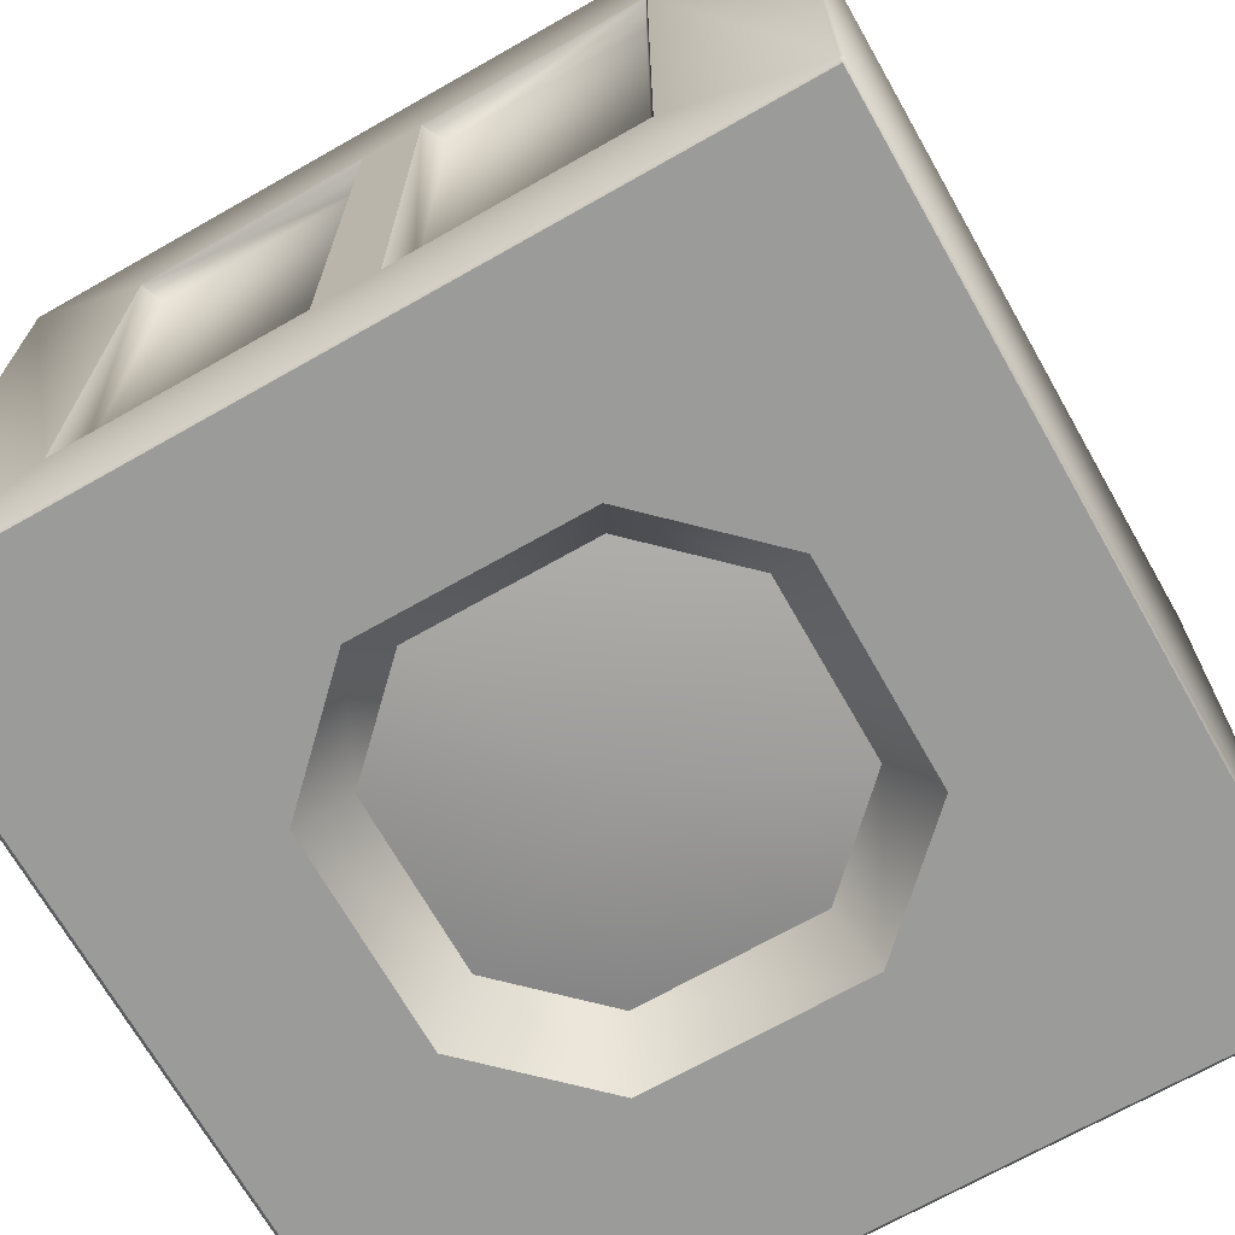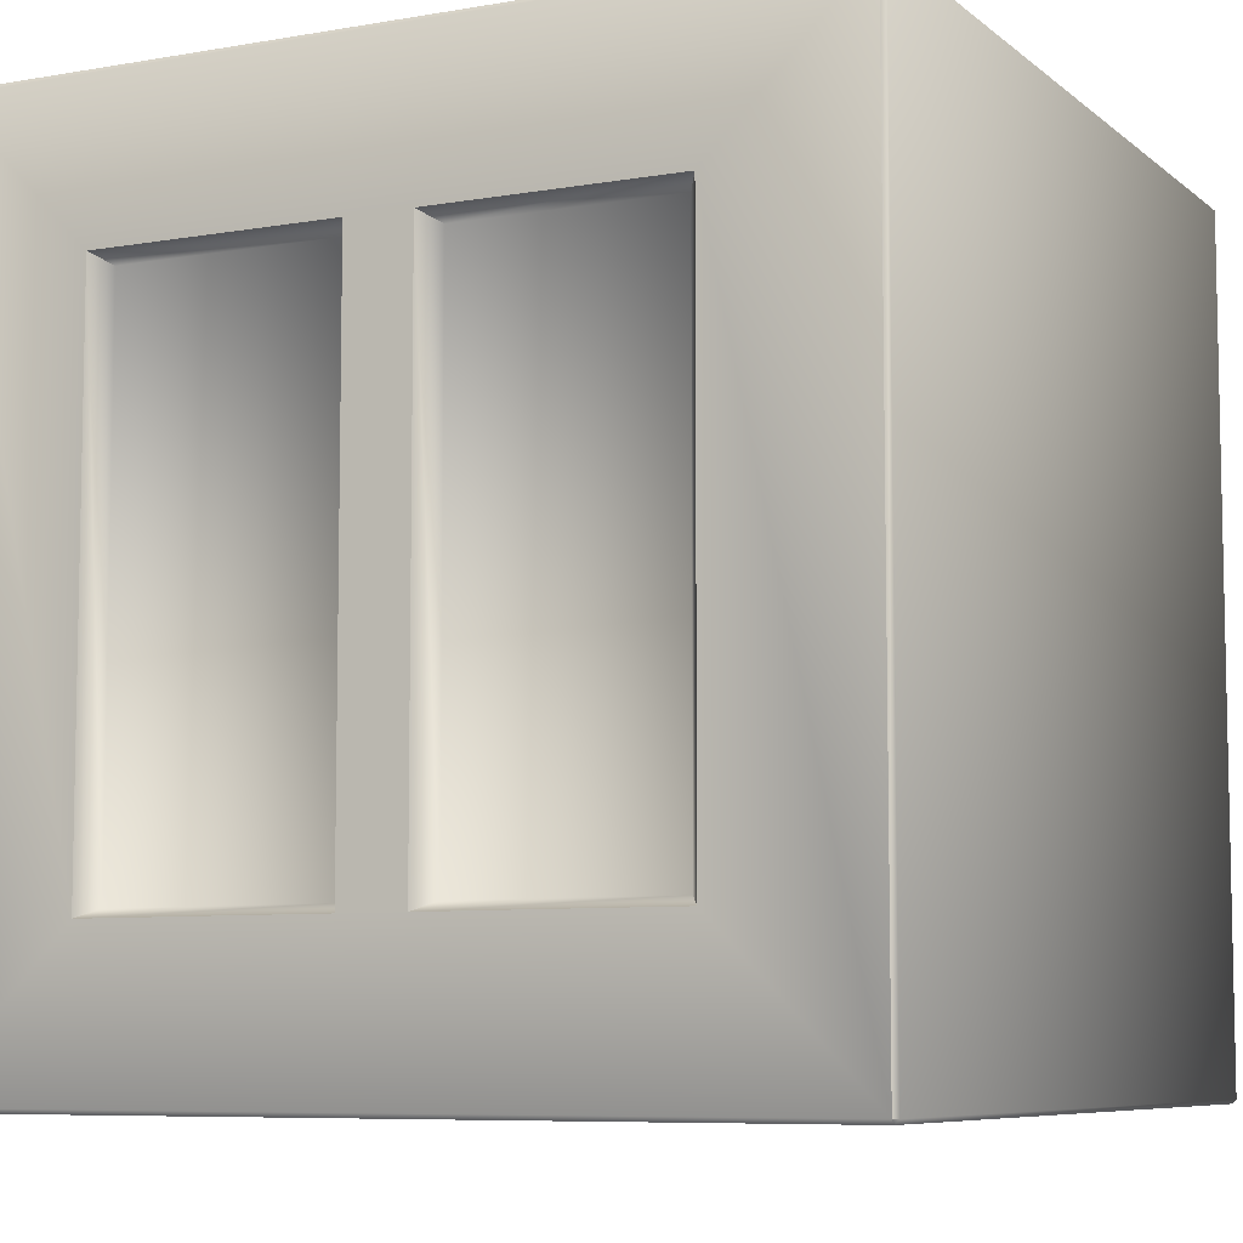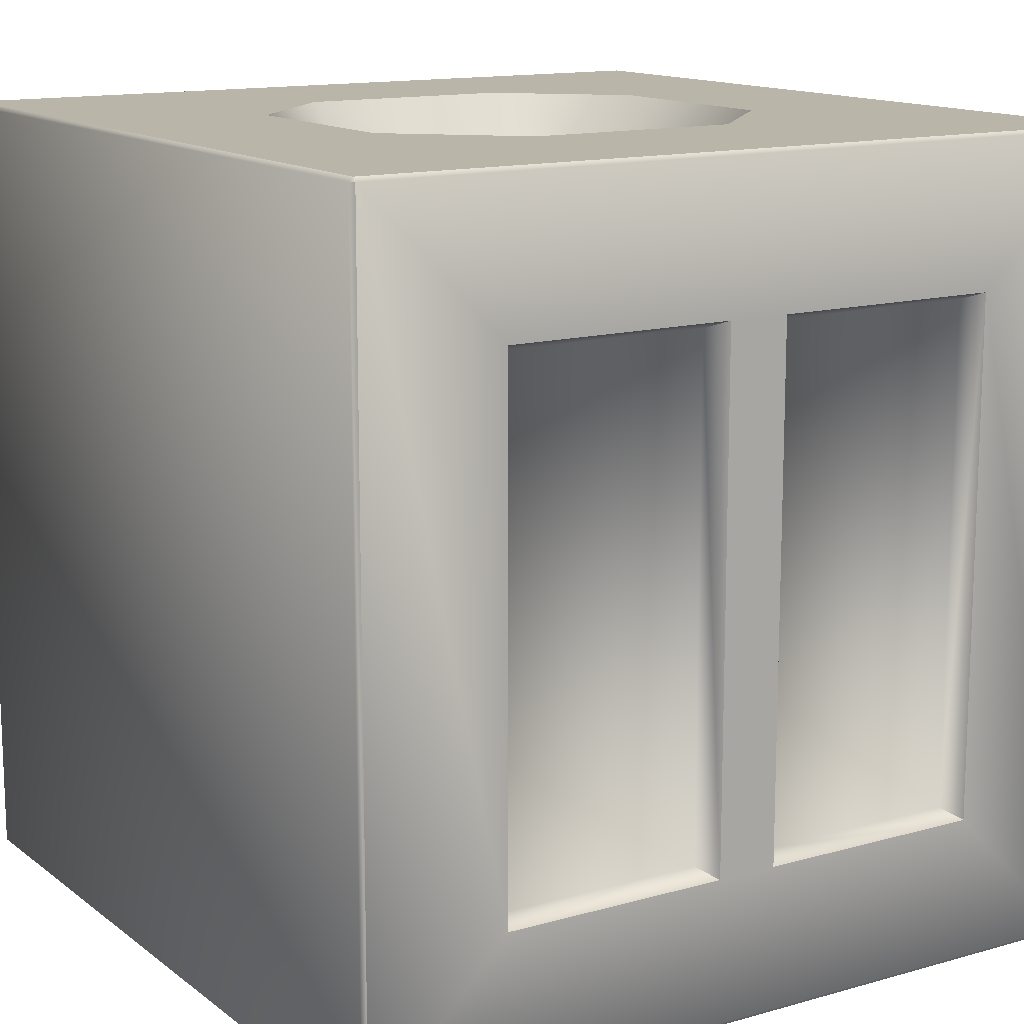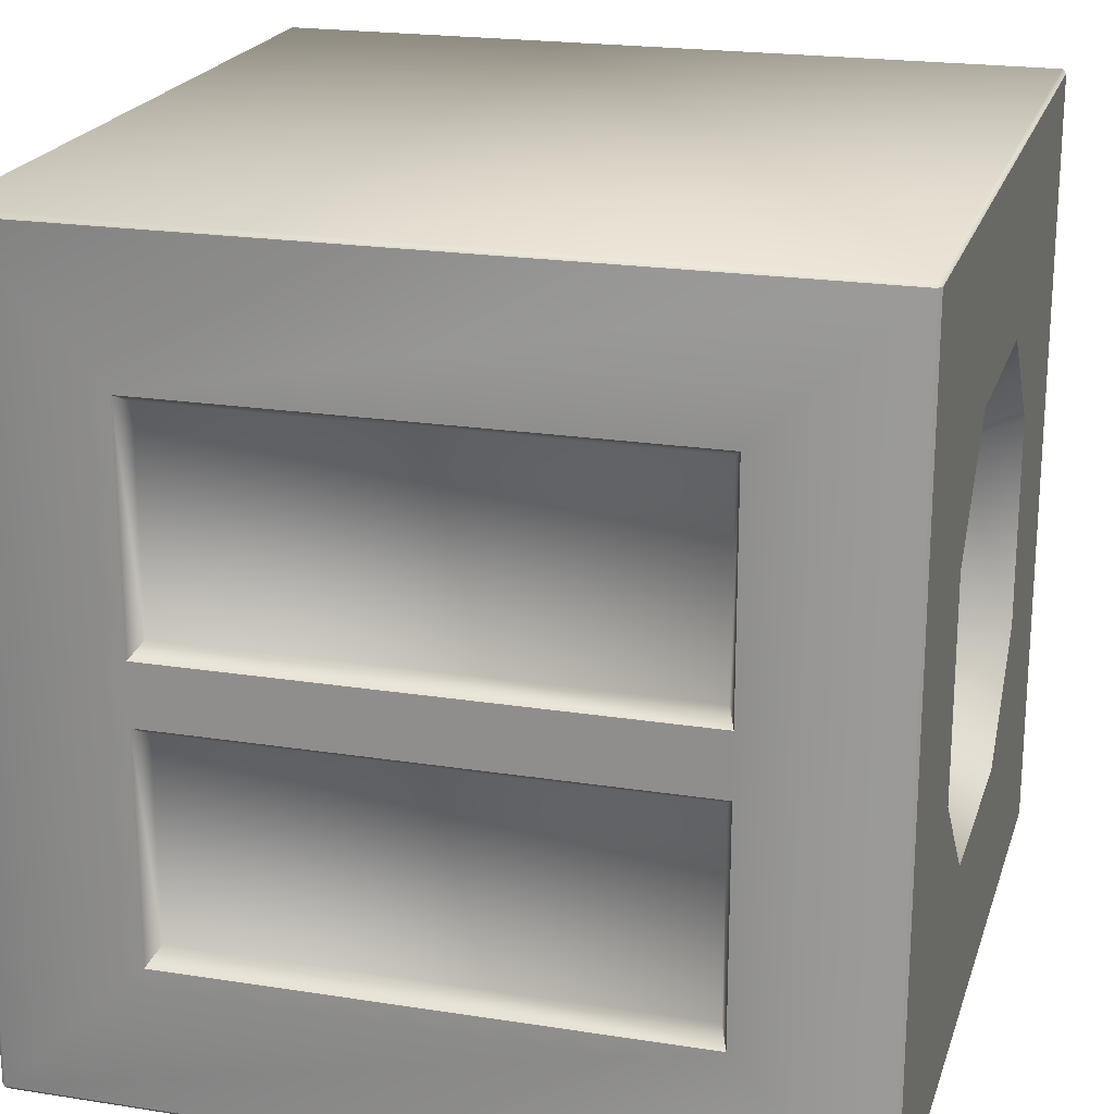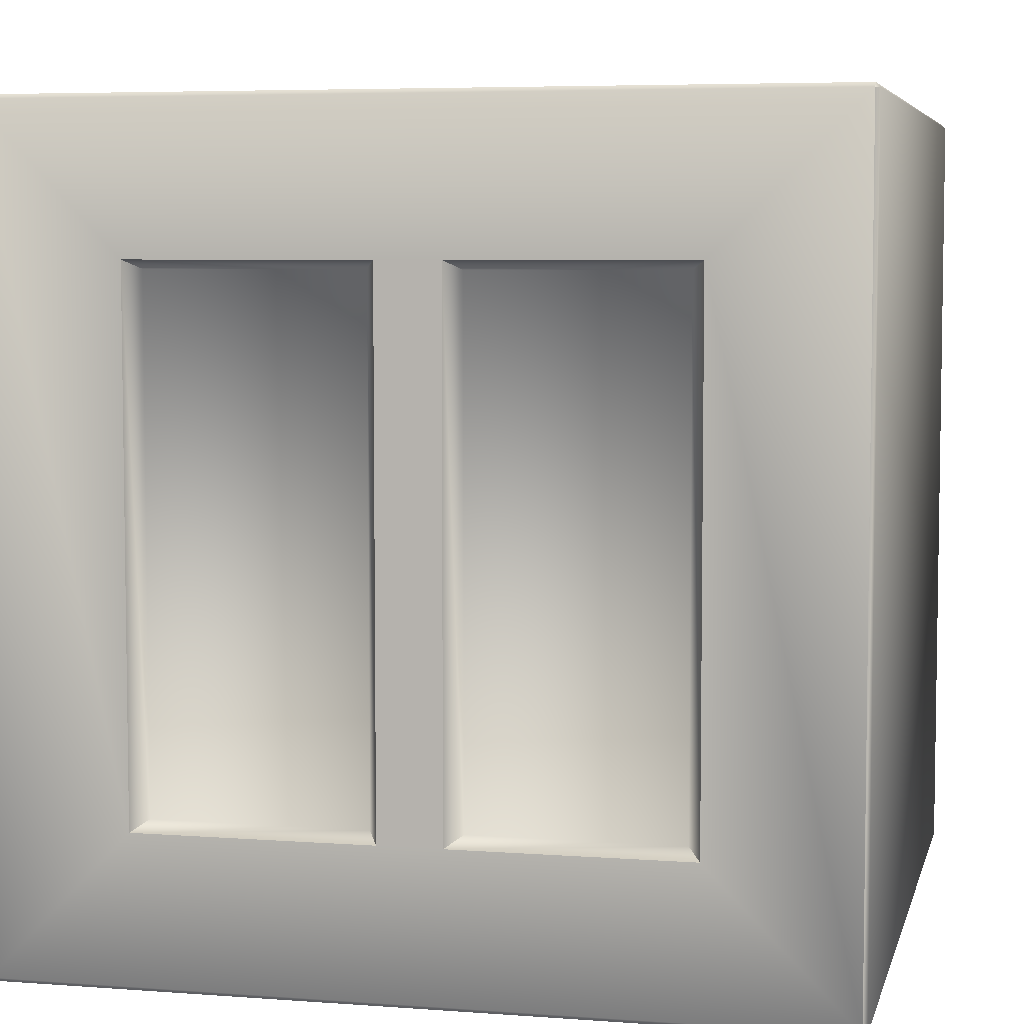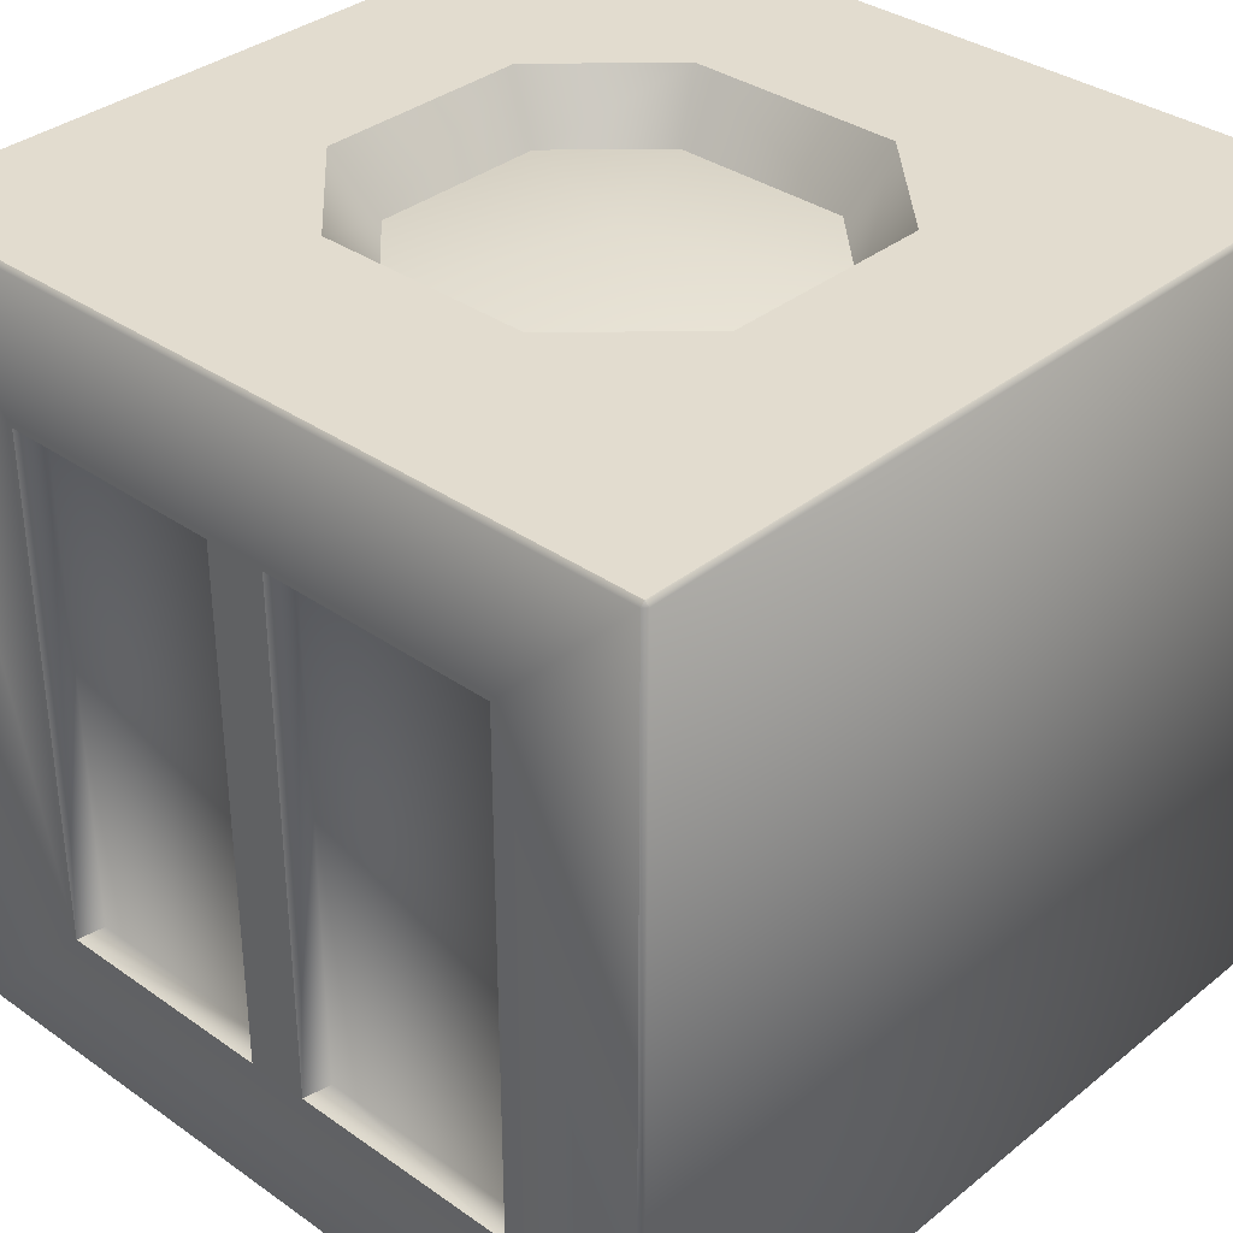
<metadata>
{"format":"obj","ext":"obj","renderer":"f3d","projection":"perspective","resolution":1024,"background":"white","views":[{"elev":-69.6,"azim":-60.4,"up":"+Z"},{"elev":-7.4,"azim":-63.5,"up":"+Z"},{"elev":13.7,"azim":57.7,"up":"+Z"},{"elev":21.0,"azim":105.7,"up":"+Y"},{"elev":5.7,"azim":-77.0,"up":"+Z"},{"elev":34.7,"azim":133.2,"up":"+Z"}]}
</metadata>
<code>
o cube_Cube.005
v 1 -0.99 0.99
v 0.99 -0.99 1
v 0.99 -1 0.99
v 1 0.99 0.99
v 0.99 1 0.99
v 0.99 0.99 1
v 0.5202 -0.2661 1
v 0.5202 0.2649 1
v 0.2607 0.5312 1
v 0.2607 -0.5342 1
v 0.4127 -0.2115 0.8555
v 0.4259 0.2169 0.8534
v 0.2132 0.4352 0.8534
v 0.2132 -0.438 0.8534
v 1 0.6475 0.6378
v 1 0.07415 0.6378
v 1 -0.07703 0.6378
v 1 -0.6413 0.6378
v 0.9451 0.618 0.6169
v 0.9451 0.1036 0.6169
v 0.9451 -0.1107 0.6162
v 0.9451 -0.6076 0.6162
v -1 -0.99 0.99
v -0.99 -0.99 1
v -0.99 -1 0.99
v -1 0.99 0.99
v -0.99 1 0.99
v -0.99 0.99 1
v 0 -0.000644 0.9218
v -0.5202 -0.2661 1
v -0.5202 0.2649 1
v -0.2607 0.5312 1
v -0.2607 -0.5342 1
v -0.4127 -0.2115 0.8555
v -0.4259 0.2169 0.8534
v -0.2132 0.4352 0.8534
v -0.2132 -0.438 0.8534
v -1 0.6475 0.6378
v -1 0.07415 0.6378
v -1 -0.07703 0.6378
v -1 -0.6413 0.6378
v -0.9451 0.618 0.6169
v -0.9451 0.1036 0.6169
v -0.9451 -0.1107 0.6162
v -0.9451 -0.6076 0.6162
v 1 -0.99 -0.99
v 0.99 -0.99 -1
v 0.99 -1 -0.99
v 1 0.99 -0.99
v 0.99 1 -0.99
v 0.99 0.99 -1
v 0.5202 -0.2661 -1
v 0.5202 0.2649 -1
v 0.2607 0.5312 -1
v 0.2607 -0.5342 -1
v 0.4164 -0.2134 -0.8549
v 0.4259 0.2169 -0.8534
v 0.2132 0.4352 -0.8534
v 0.2132 -0.438 -0.8534
v 1 0.6475 -0.6378
v 1 0.07415 -0.6378
v 1 -0.07703 -0.6378
v 1 -0.6413 -0.6378
v 0.9451 0.618 -0.6169
v 0.9451 0.1036 -0.6169
v 0.9451 -0.1107 -0.6162
v 0.9451 -0.6076 -0.6162
v -1 -0.99 -0.99
v -0.99 -0.99 -1
v -0.99 -1 -0.99
v -1 0.99 -0.99
v -0.99 1 -0.99
v -0.99 0.99 -1
v 0 -0.000644 -0.9218
v -0.5202 -0.2661 -1
v -0.5202 0.2649 -1
v -0.2607 0.5312 -1
v -0.2607 -0.5342 -1
v -0.4164 -0.2134 -0.8549
v -0.4259 0.2169 -0.8534
v -0.2132 0.4352 -0.8534
v -0.2132 -0.438 -0.8534
v -1 0.6475 -0.6378
v -1 0.07415 -0.6378
v -1 -0.07703 -0.6378
v -1 -0.6413 -0.6378
v -0.9451 0.618 -0.6169
v -0.9451 0.1036 -0.6169
v -0.9451 -0.1107 -0.6162
v -0.9451 -0.6076 -0.6162
v 0.2067 -0.4245 0.8555
v 0.4259 -0.2182 0.8534
v 0.4127 0.2102 0.8555
v 0.2067 0.4218 0.8555
v -0.2067 0.4218 0.8555
v -0.2067 -0.4245 0.8555
v -0.4259 -0.2182 0.8534
v -0.4127 0.2102 0.8555
v 0.2085 -0.4283 -0.8549
v 0.4259 -0.2182 -0.8534
v 0.4164 0.2121 -0.8549
v 0.2085 0.4256 -0.8549
v -0.2085 -0.4283 -0.8549
v -0.4259 -0.2182 -0.8534
v -0.4164 0.2121 -0.8549
v -0.2085 0.4256 -0.8549
v 1 -0.99 0.99
v 1 -0.99 0.99
v 0.99 -0.99 1
v 0.99 -0.99 1
v 0.99 0.99 1
v 0.99 0.99 1
v 0.99 0.99 1
v 1 0.99 0.99
v 0.2132 -0.438 0.8534
v 0.4259 -0.2182 0.8534
v 0.2607 -0.5342 1
v 0.5202 -0.2661 1
v 0.4259 0.2169 0.8534
v 0.2132 0.4352 0.8534
v 1 0.07415 0.6378
v 1 0.07415 0.6378
v 1 0.6475 0.6378
v 1 0.6475 0.6378
v -0.2132 0.4352 0.8534
v 1 -0.6413 0.6378
v 1 -0.6413 0.6378
v 1 -0.07703 0.6378
v 1 -0.07703 0.6378
v 0.5202 0.2649 1
v 0.2607 0.5312 1
v -1 -0.99 0.99
v -1 -0.99 0.99
v -0.99 -0.99 1
v -0.99 -0.99 1
v -0.99 0.99 1
v -0.99 0.99 1
v -0.99 0.99 1
v -1 0.99 0.99
v -0.2132 -0.438 0.8534
v -0.4259 -0.2182 0.8534
v -0.2607 -0.5342 1
v -0.5202 -0.2661 1
v -0.4259 0.2169 0.8534
v -1 0.07415 0.6378
v -1 0.07415 0.6378
v -1 0.6475 0.6378
v -1 0.6475 0.6378
v -1 -0.6413 0.6378
v -1 -0.6413 0.6378
v -1 -0.07703 0.6378
v -1 -0.07703 0.6378
v -0.5202 0.2649 1
v -0.2607 0.5312 1
v 1 -0.99 -0.99
v 1 -0.99 -0.99
v 0.99 -0.99 -1
v 0.99 -0.99 -1
v 0.99 0.99 -1
v 0.99 0.99 -1
v 0.99 0.99 -1
v 1 0.99 -0.99
v 0.2132 -0.438 -0.8534
v 0.4259 -0.2182 -0.8534
v 0.2607 -0.5342 -1
v 0.5202 -0.2661 -1
v 0.4259 0.2169 -0.8534
v 0.2132 0.4352 -0.8534
v 1 0.6475 -0.6378
v 1 0.6475 -0.6378
v 1 0.07415 -0.6378
v 1 0.07415 -0.6378
v 1 -0.07703 -0.6378
v 1 -0.07703 -0.6378
v 1 -0.6413 -0.6378
v 1 -0.6413 -0.6378
v 0.5202 0.2649 -1
v 0.2607 0.5312 -1
v -1 -0.99 -0.99
v -1 -0.99 -0.99
v -0.99 -0.99 -1
v -0.99 -0.99 -1
v -0.99 0.99 -1
v -0.99 0.99 -1
v -0.99 0.99 -1
v -1 0.99 -0.99
v -0.2132 -0.438 -0.8534
v -0.4259 -0.2182 -0.8534
v -0.2607 -0.5342 -1
v -0.5202 -0.2661 -1
v -0.4259 0.2169 -0.8534
v -0.2132 0.4352 -0.8534
v -1 0.6475 -0.6378
v -1 0.6475 -0.6378
v -1 0.07415 -0.6378
v -1 0.07415 -0.6378
v -1 -0.07703 -0.6378
v -1 -0.07703 -0.6378
v -1 -0.6413 -0.6378
v -1 -0.6413 -0.6378
v -0.5202 0.2649 -1
v -0.2607 0.5312 -1
f 1 2 3
f 156 108 3
f 23 25 24
f 68 70 25
f 25 70 48
f 46 48 47
f 179 69 70
f 24 25 3
f 69 47 48
f 48 156 3
f 133 68 25
f 3 25 48
f 2 24 3
f 70 69 48
f 4 5 6
f 50 72 27
f 27 72 71
f 26 28 27
f 49 51 50
f 71 72 73
f 4 49 50
f 138 113 5
f 185 72 50
f 5 50 27
f 26 27 71
f 5 4 50
f 27 138 5
f 161 185 50
f 16 15 114
f 15 60 162
f 107 155 63
f 112 110 107
f 17 62 61
f 18 17 107
f 17 16 107
f 61 162 60
f 160 162 158
f 63 155 62
f 62 155 61
f 114 15 162
f 18 107 63
f 114 112 107
f 16 17 61
f 16 114 107
f 162 155 158
f 155 162 61
f 29 91 11
f 29 93 94
f 29 11 93
f 29 34 96
f 29 95 98
f 29 98 34
f 96 91 29
f 29 94 95
f 11 91 116
f 94 93 119
f 95 94 120
f 93 11 119
f 96 34 141
f 98 95 144
f 141 34 144
f 91 96 115
f 91 115 116
f 120 94 119
f 125 95 120
f 140 96 141
f 95 125 144
f 11 116 119
f 96 140 115
f 34 98 144
f 10 7 14
f 8 9 13
f 7 8 12
f 33 37 30
f 13 9 32
f 31 35 36
f 30 97 35
f 37 33 14
f 7 92 14
f 12 8 13
f 92 7 12
f 37 97 30
f 36 13 32
f 32 31 36
f 31 30 35
f 33 10 14
f 42 87 88
f 196 145 43
f 148 83 87
f 147 42 43
f 194 195 88
f 43 42 88
f 88 196 43
f 42 148 87
f 146 147 43
f 87 194 88
f 178 202 183
f 177 178 159
f 165 166 157
f 157 181 189
f 166 177 157
f 201 183 202
f 189 181 190
f 190 181 201
f 159 178 183
f 165 157 189
f 177 159 157
f 181 183 201
f 20 65 64
f 171 65 20
f 19 64 123
f 124 121 20
f 169 64 65
f 19 20 64
f 122 171 20
f 19 124 20
f 64 170 123
f 172 169 65
f 21 66 173
f 22 67 66
f 175 67 22
f 129 126 22
f 174 66 176
f 128 21 173
f 21 22 66
f 127 175 22
f 21 129 22
f 66 67 176
f 130 111 131
f 117 109 118
f 117 142 134
f 118 109 130
f 153 154 136
f 142 143 134
f 143 153 134
f 111 136 154
f 109 117 134
f 109 111 130
f 153 136 134
f 131 111 154
f 39 139 38
f 139 186 193
f 41 86 180
f 137 139 135
f 39 84 85
f 41 132 40
f 40 132 39
f 84 193 186
f 184 182 180
f 86 85 180
f 85 84 180
f 38 139 193
f 132 41 180
f 40 39 85
f 132 139 39
f 139 132 135
f 186 184 180
f 84 186 180
f 152 197 89
f 44 89 90
f 200 149 45
f 151 44 150
f 198 199 90
f 44 152 89
f 45 44 90
f 90 200 45
f 44 45 150
f 89 198 90
f 74 56 99
f 74 102 101
f 74 101 56
f 74 103 79
f 74 105 106
f 74 79 105
f 74 106 102
f 99 103 74
f 99 56 164
f 101 102 167
f 164 56 167
f 79 103 188
f 106 105 191
f 105 79 191
f 103 99 163
f 102 106 192
f 56 101 167
f 163 99 164
f 102 168 167
f 79 188 191
f 103 187 188
f 192 106 191
f 187 103 163
f 168 102 192
f 55 59 52
f 53 57 58
f 52 100 57
f 78 82 55
f 78 75 82
f 77 54 58
f 76 77 81
f 75 76 80
f 59 100 52
f 54 53 58
f 53 52 57
f 75 104 82
f 81 77 58
f 80 76 81
f 104 75 80
f 82 59 55

</code>
